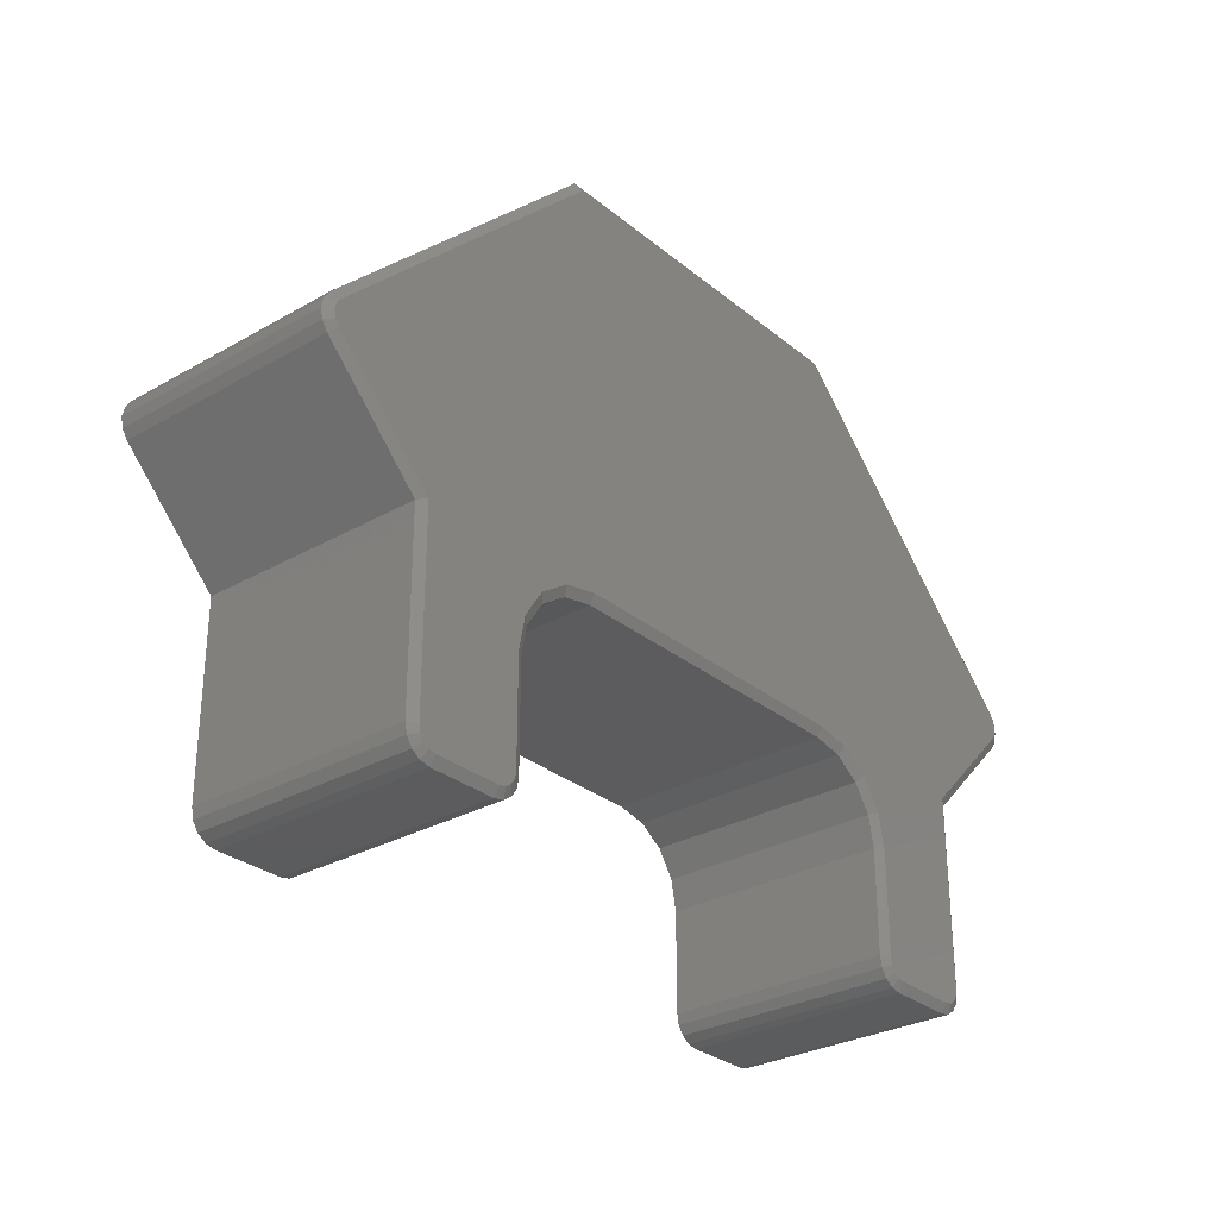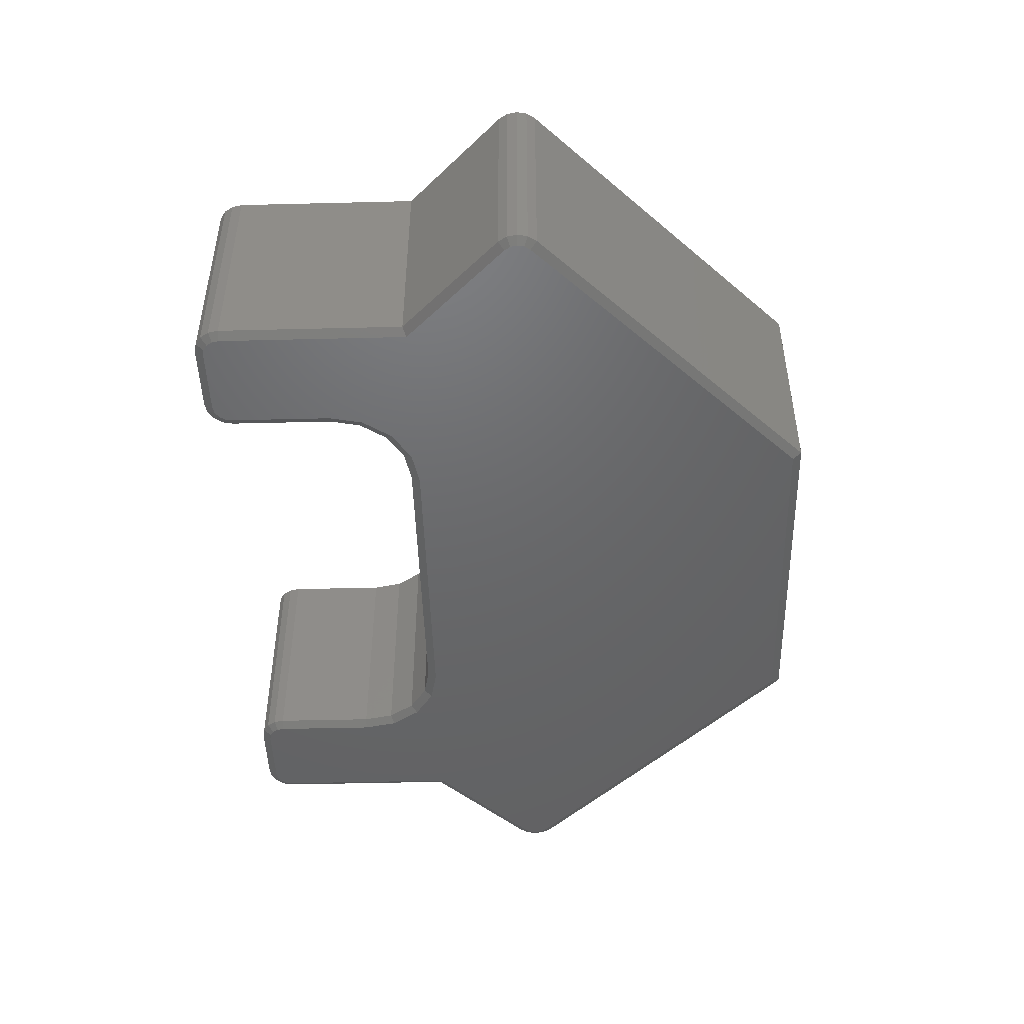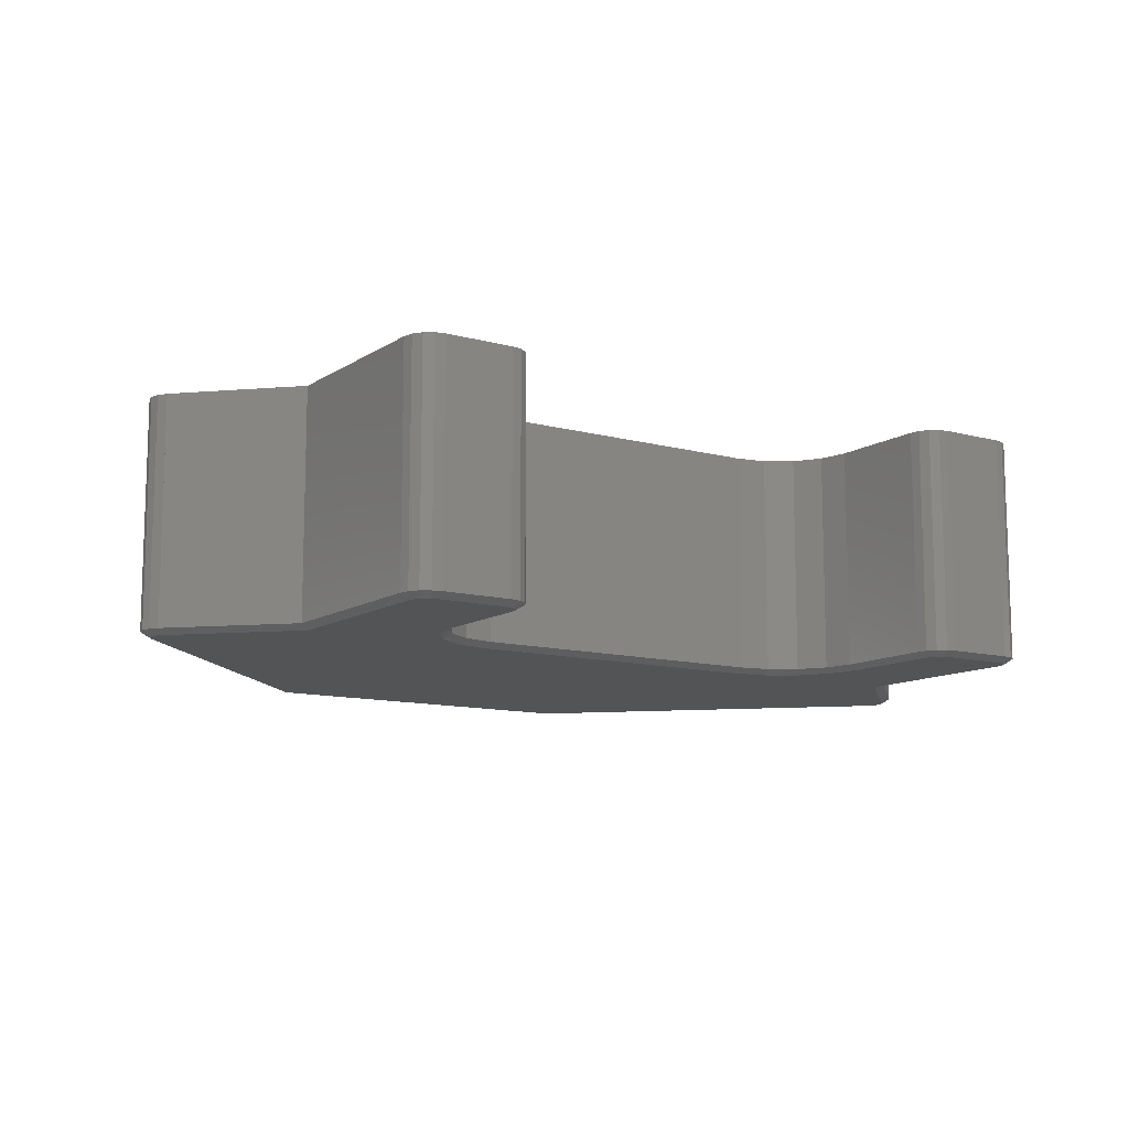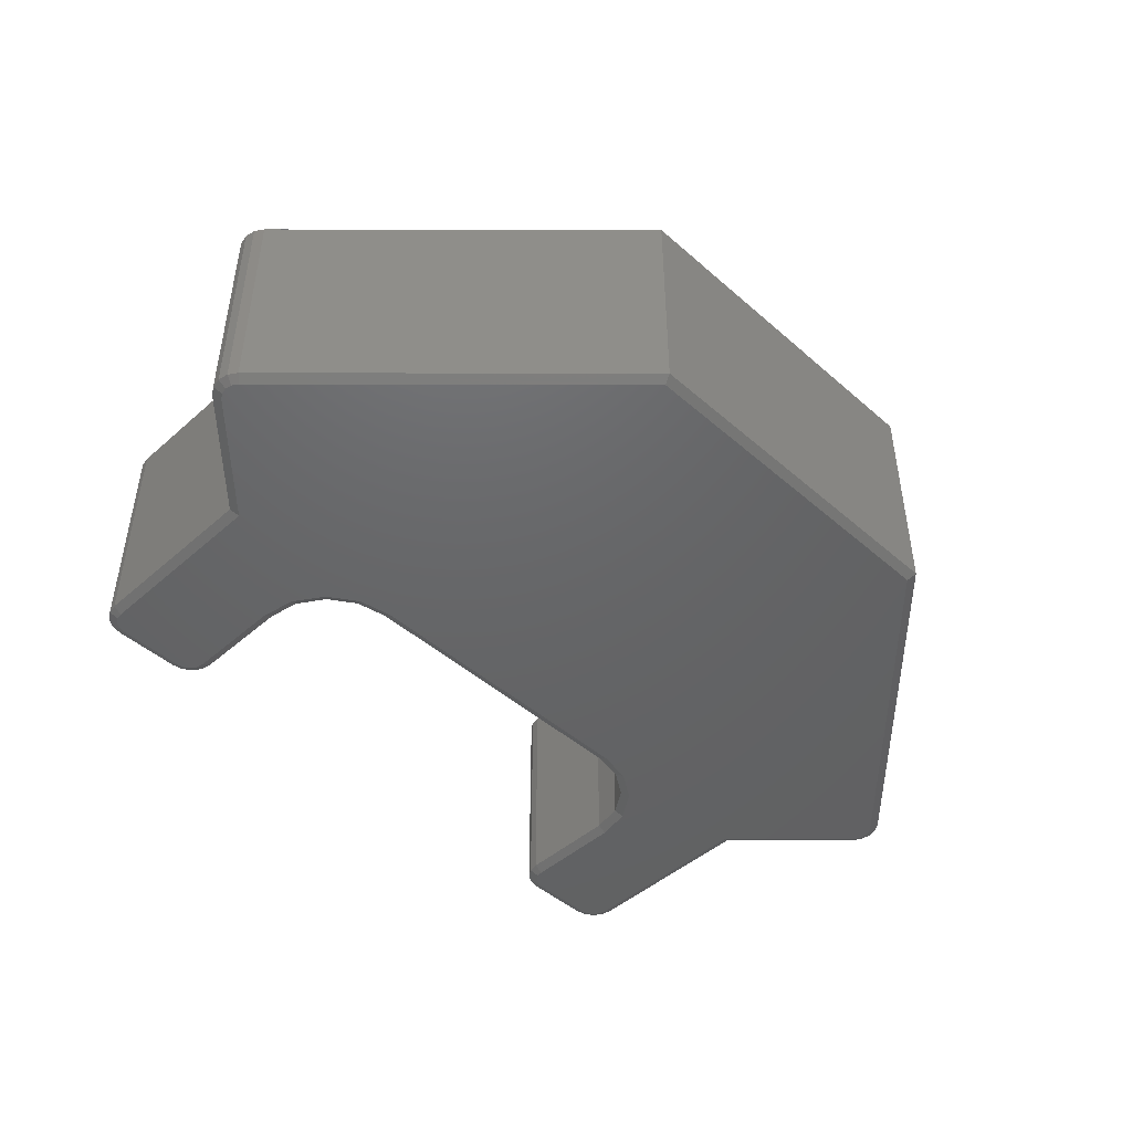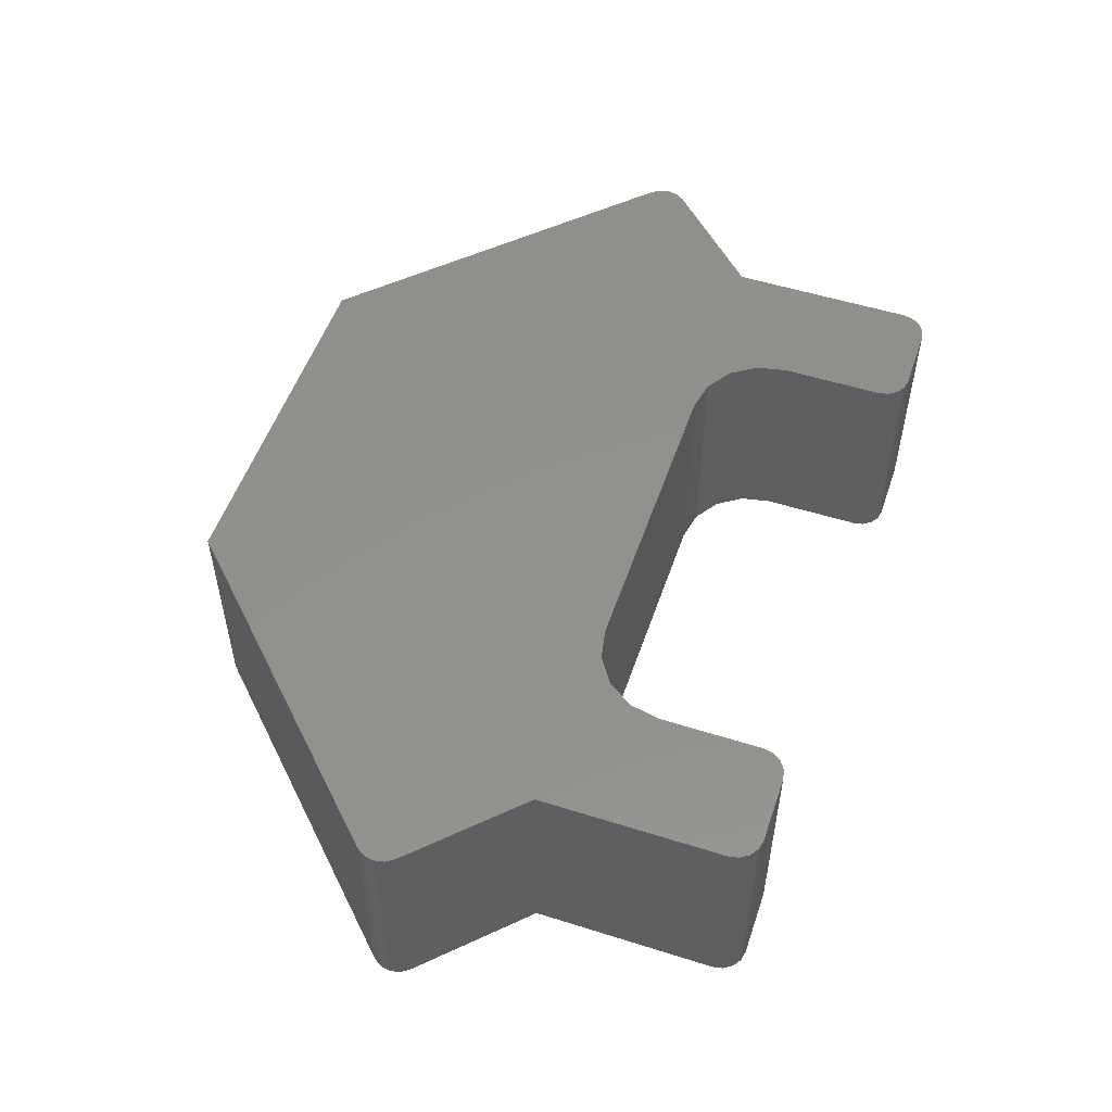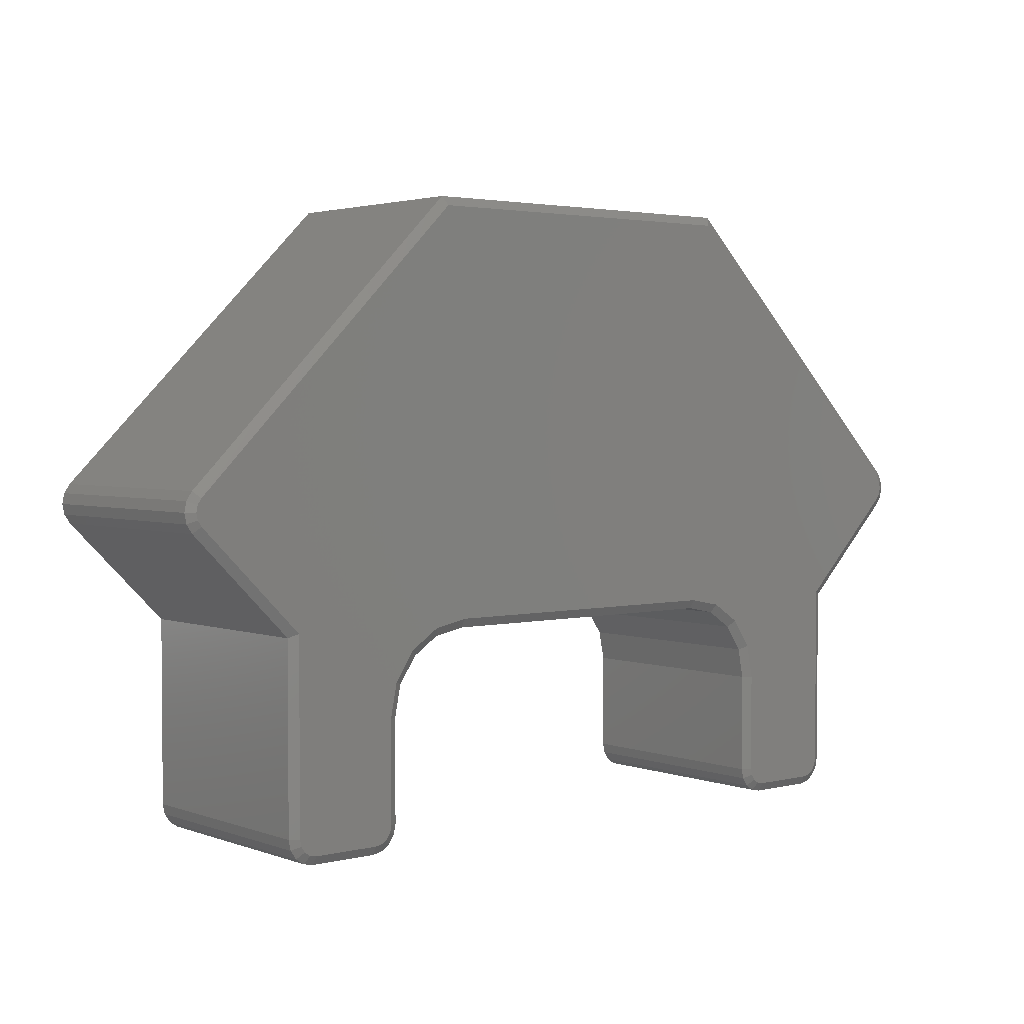
<metadata>
{"format":"stl","ext":"stl","renderer":"f3d","projection":"perspective","resolution":1024,"background":"white","views":[{"elev":-29.4,"azim":-49.9,"up":"+Z"},{"elev":-47.4,"azim":-88.4,"up":"+Y"},{"elev":-11.2,"azim":146.4,"up":"+Y"},{"elev":-46.3,"azim":-44.9,"up":"+Y"},{"elev":52.9,"azim":108.7,"up":"+Y"},{"elev":2.8,"azim":-39.6,"up":"+Z"}]}
</metadata>
<code>
# stl→obj: 146 verts, 280 faces
v -0.548 0 -0.18
v -0.548 0 0.02
v -0.78 0 0.01632
v -0.8 0.52 0.008
v -0.528 0.52 0
v -0.528 0.52 -0.18
v 0.78 0 0.01632
v 0.548 0 0.02
v 0.548 0 -0.18
v 0.528 0.52 -0.18
v 0.528 0.52 0
v 0.8 0.52 0.008
v -0.5328 0 -0.1035
v -0.4894 0 -0.03858
v -0.4245 0 0.004776
v -0.348 0 0.02
v -0.588 0 -0.448
v -0.5727 0 -0.445
v -0.5597 0 -0.4363
v -0.551 0 -0.4233
v -0.548 0 -0.408
v -1.008 0 0.3003
v -1.017 0 0.2873
v -1.02 0 0.272
v -1.017 0 0.2567
v -1.008 0 0.2437
v -0.78 0 -0.408
v -0.777 0 -0.4233
v -0.7683 0 -0.4363
v -0.7553 0 -0.445
v -0.74 0 -0.448
v -0.348 0.52 0
v -0.4169 0.52 -0.0137
v -0.4753 0.52 -0.05272
v -0.5143 0.52 -0.1111
v -0.528 0.52 -0.408
v -0.5326 0.52 -0.431
v -0.588 0.52 -0.468
v -0.5456 0.52 -0.4504
v -0.565 0.52 -0.4634
v -1.022 0.52 0.2296
v -1.035 0.52 0.249
v -1.022 0.52 0.3144
v -1.04 0.52 0.272
v -1.035 0.52 0.295
v -0.74 0.52 -0.468
v -0.763 0.52 -0.4634
v -0.8 0.52 -0.408
v -0.7824 0.52 -0.4504
v -0.7954 0.52 -0.431
v 0.348 0 0.02
v 0.4245 0 0.004776
v 0.4894 0 -0.03858
v 0.5328 0 -0.1035
v 0.548 0 -0.408
v 0.551 0 -0.4233
v 0.588 0 -0.448
v 0.5597 0 -0.4363
v 0.5727 0 -0.445
v 1.008 0 0.2437
v 1.017 0 0.2567
v 1.008 0 0.3003
v 1.02 0 0.272
v 1.017 0 0.2873
v 0.74 0 -0.448
v 0.7553 0 -0.445
v 0.78 0 -0.408
v 0.7683 0 -0.4363
v 0.777 0 -0.4233
v 0.5143 0.52 -0.1111
v 0.4753 0.52 -0.05272
v 0.4169 0.52 -0.0137
v 0.348 0.52 0
v 0.588 0.52 -0.468
v 0.565 0.52 -0.4634
v 0.5456 0.52 -0.4504
v 0.5326 0.52 -0.431
v 0.528 0.52 -0.408
v 1.022 0.52 0.3144
v 1.035 0.52 0.295
v 1.04 0.52 0.272
v 1.035 0.52 0.249
v 1.022 0.52 0.2296
v 0.8 0.52 -0.408
v 0.7954 0.52 -0.431
v 0.7824 0.52 -0.4504
v 0.763 0.52 -0.4634
v 0.74 0.52 -0.468
v -0.528 0.012 -0.18
v -0.5143 0.012 -0.1111
v -0.4753 0.012 -0.05272
v -0.4169 0.012 -0.0137
v -0.348 0.012 0
v 0 0.52 0
v 0 0.012 0
v -0.588 0.012 -0.468
v -0.565 0.012 -0.4634
v -0.5456 0.012 -0.4504
v -0.5326 0.012 -0.431
v -0.528 0.012 -0.408
v -0.8 0.012 -0.408
v -0.7954 0.012 -0.431
v -0.7824 0.012 -0.4504
v -0.763 0.012 -0.4634
v -0.74 0.012 -0.468
v -0.8 0.012 0.008014
v -1.022 0.012 0.2296
v -0.8 0.52 0.008014
v -0.8 0.012 0.008
v -0.4 0.52 0.932
v -1.022 0.012 0.3144
v -0.4 0.012 0.932
v 0 0.012 0.932
v 0 0.52 0.932
v -1.035 0.012 0.295
v -1.04 0.012 0.272
v -1.035 0.012 0.249
v -0.3918 0 0.912
v 0 0 0.912
v 0 0 0.02
v 0.8 0.012 0.008
v 1.022 0.012 0.2296
v 1.022 0.012 0.3144
v 0.4 0.012 0.932
v 0.3918 0 0.912
v 0.8 0.012 -0.408
v 0.4 0.52 0.932
v 0.348 0.012 0
v 0.4169 0.012 -0.0137
v 0.4753 0.012 -0.05272
v 0.5143 0.012 -0.1111
v 0.528 0.012 -0.18
v 0.528 0.012 -0.408
v 0.5326 0.012 -0.431
v 0.5456 0.012 -0.4504
v 0.565 0.012 -0.4634
v 0.588 0.012 -0.468
v 0.74 0.012 -0.468
v 0.763 0.012 -0.4634
v 0.7824 0.012 -0.4504
v 0.7954 0.012 -0.431
v 0.8 0.52 0.008014
v 0.8 0.012 0.008014
v 1.035 0.012 0.249
v 1.04 0.012 0.272
v 1.035 0.012 0.295
f 1 2 3
f 4 5 6
f 7 8 9
f 10 11 12
f 2 1 13
f 2 13 14
f 2 14 15
f 2 15 16
f 17 18 19
f 17 19 20
f 17 20 21
f 22 23 24
f 22 24 25
f 22 25 26
f 27 28 29
f 27 29 30
f 27 30 31
f 32 33 5
f 33 34 5
f 34 35 5
f 35 6 5
f 36 37 38
f 37 39 38
f 39 40 38
f 41 42 43
f 42 44 43
f 44 45 43
f 46 47 48
f 47 49 48
f 49 50 48
f 51 52 8
f 52 53 8
f 53 54 8
f 54 9 8
f 55 56 57
f 56 58 57
f 58 59 57
f 60 61 62
f 61 63 62
f 63 64 62
f 65 66 67
f 66 68 67
f 68 69 67
f 11 10 70
f 11 70 71
f 11 71 72
f 11 72 73
f 74 75 76
f 74 76 77
f 74 77 78
f 79 80 81
f 79 81 82
f 79 82 83
f 84 85 86
f 84 86 87
f 84 87 88
f 89 6 35
f 89 35 90
f 90 35 34
f 90 34 91
f 91 34 33
f 91 33 92
f 92 33 32
f 92 32 93
f 94 95 93
f 94 93 32
f 96 38 40
f 96 40 97
f 97 40 39
f 97 39 98
f 98 39 37
f 98 37 99
f 99 37 36
f 99 36 100
f 100 36 6
f 100 6 89
f 101 48 50
f 101 50 102
f 102 50 49
f 102 49 103
f 103 49 47
f 103 47 104
f 104 47 46
f 104 46 105
f 106 107 41
f 106 41 108
f 48 101 109
f 48 109 4
f 38 96 105
f 38 105 46
f 110 43 111
f 110 111 112
f 113 114 110
f 113 110 112
f 111 43 45
f 111 45 115
f 115 45 44
f 115 44 116
f 116 44 42
f 116 42 117
f 117 42 41
f 117 41 107
f 26 107 109
f 26 109 3
f 118 112 111
f 118 111 22
f 119 113 112
f 119 112 118
f 118 16 120
f 118 120 119
f 3 109 101
f 3 101 27
f 17 21 27
f 17 27 31
f 3 27 21
f 3 21 1
f 22 2 16
f 22 16 118
f 26 3 2
f 26 2 22
f 114 94 32
f 114 32 110
f 110 32 5
f 110 5 43
f 46 48 36
f 46 36 38
f 6 36 48
f 6 48 4
f 43 5 4
f 43 4 41
f 7 121 122
f 7 122 60
f 62 123 124
f 62 124 125
f 125 124 113
f 125 113 119
f 119 120 51
f 119 51 125
f 67 126 121
f 67 121 7
f 65 67 55
f 65 55 57
f 9 55 67
f 9 67 7
f 125 51 8
f 125 8 62
f 62 8 7
f 62 7 60
f 127 73 94
f 127 94 114
f 79 11 73
f 79 73 127
f 74 78 84
f 74 84 88
f 12 84 78
f 12 78 10
f 83 12 11
f 83 11 79
f 1 89 90
f 1 90 13
f 13 90 91
f 13 91 14
f 14 91 92
f 14 92 15
f 15 92 93
f 15 93 16
f 100 21 20
f 100 20 99
f 99 20 19
f 99 19 98
f 98 19 18
f 98 18 97
f 97 18 17
f 97 17 96
f 107 26 25
f 107 25 117
f 117 25 24
f 117 24 116
f 116 24 23
f 116 23 115
f 115 23 22
f 115 22 111
f 93 95 120
f 93 120 16
f 100 89 1
f 100 1 21
f 105 31 30
f 105 30 104
f 104 30 29
f 104 29 103
f 103 29 28
f 103 28 102
f 102 28 27
f 102 27 101
f 105 96 17
f 105 17 31
f 128 73 72
f 128 72 129
f 129 72 71
f 129 71 130
f 130 71 70
f 130 70 131
f 131 70 10
f 131 10 132
f 73 128 95
f 73 95 94
f 133 78 77
f 133 77 134
f 134 77 76
f 134 76 135
f 135 76 75
f 135 75 136
f 136 75 74
f 136 74 137
f 132 10 78
f 132 78 133
f 138 88 87
f 138 87 139
f 139 87 86
f 139 86 140
f 140 86 85
f 140 85 141
f 141 85 84
f 141 84 126
f 142 83 122
f 142 122 143
f 12 121 126
f 12 126 84
f 88 138 137
f 88 137 74
f 124 123 79
f 124 79 127
f 124 127 114
f 124 114 113
f 122 83 82
f 122 82 144
f 144 82 81
f 144 81 145
f 145 81 80
f 145 80 146
f 146 80 79
f 146 79 123
f 51 128 129
f 51 129 52
f 52 129 130
f 52 130 53
f 53 130 131
f 53 131 54
f 54 131 132
f 54 132 9
f 137 57 59
f 137 59 136
f 136 59 58
f 136 58 135
f 135 58 56
f 135 56 134
f 134 56 55
f 134 55 133
f 123 62 64
f 123 64 146
f 146 64 63
f 146 63 145
f 145 63 61
f 145 61 144
f 144 61 60
f 144 60 122
f 95 128 51
f 95 51 120
f 132 133 55
f 132 55 9
f 126 67 69
f 126 69 141
f 141 69 68
f 141 68 140
f 140 68 66
f 140 66 139
f 139 66 65
f 139 65 138
f 137 138 65
f 137 65 57

</code>
